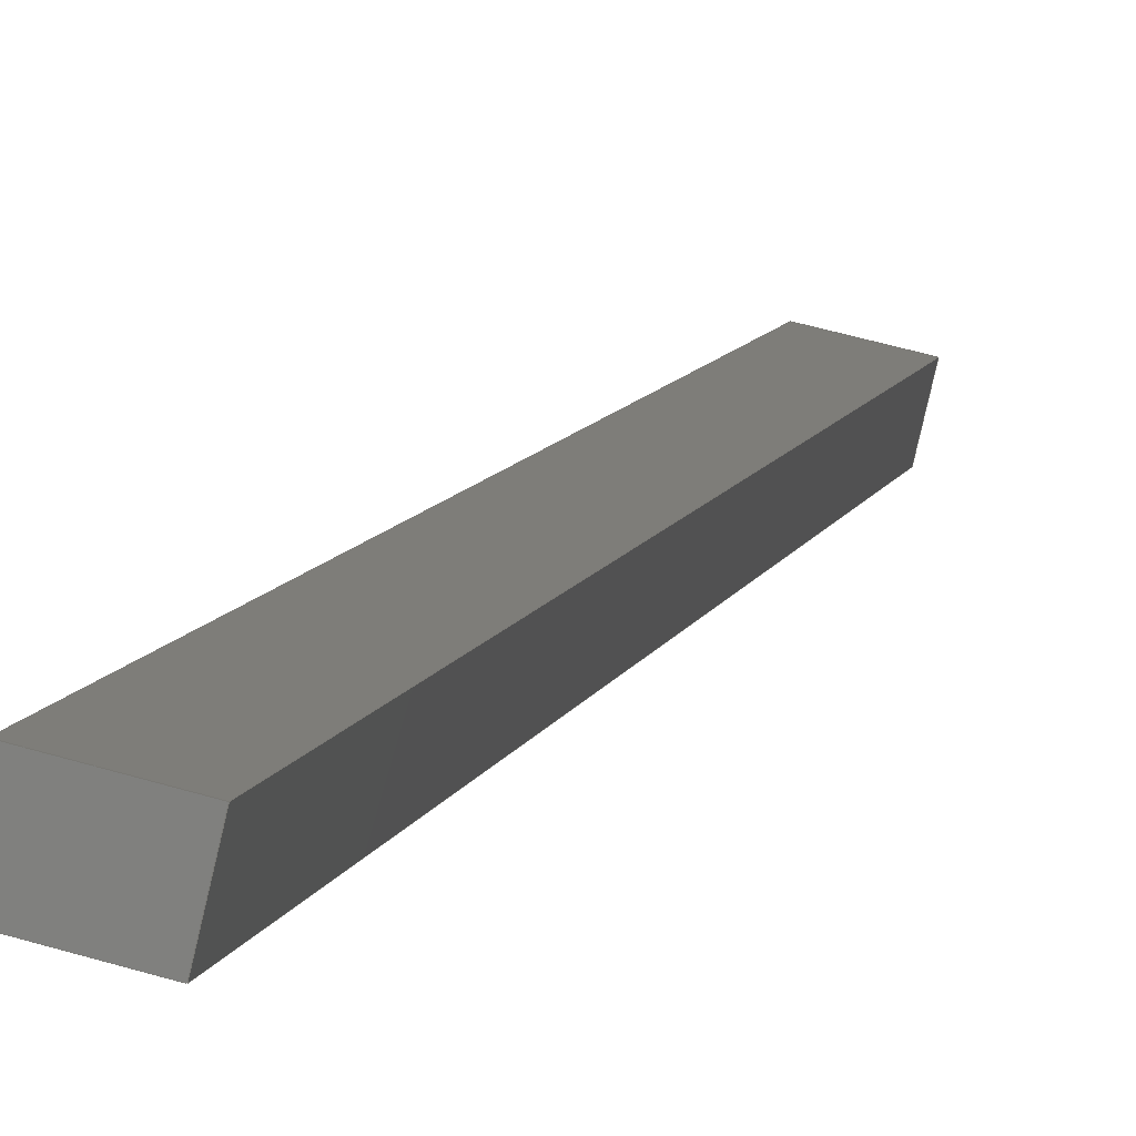
<metadata>
{"format":"step","ext":"step","renderer":"f3d","projection":"perspective","resolution":1024,"background":"white","views":[{"elev":5.2,"azim":15.1,"up":"+Z"}]}
</metadata>
<code>
ISO-10303-21;
DATA;
#1 = APPLICATION_PROTOCOL_DEFINITION('committee draft',
  'automotive_design',1997,#2);
#2 = APPLICATION_CONTEXT(
  'core data for automotive mechanical design processes');
#3 = SHAPE_DEFINITION_REPRESENTATION(#4,#10);
#4 = PRODUCT_DEFINITION_SHAPE('','',#5);
#5 = PRODUCT_DEFINITION('design','',#6,#9);
#6 = PRODUCT_DEFINITION_FORMATION('','',#7);
#7 = PRODUCT('Open CASCADE STEP translator 7.1 12',
  'Open CASCADE STEP translator 7.1 12','',(#8));
#8 = MECHANICAL_CONTEXT('',#2,'mechanical');
#9 = PRODUCT_DEFINITION_CONTEXT('part definition',#2,'design');
#10 = ADVANCED_BREP_SHAPE_REPRESENTATION('',(#11,#15),#321);
#11 = AXIS2_PLACEMENT_3D('',#12,#13,#14);
#12 = CARTESIAN_POINT('',(0,0,0));
#13 = DIRECTION('',(0,0,1));
#14 = DIRECTION('',(1,0,-0));
#15 = MANIFOLD_SOLID_BREP('',#16);
#16 = CLOSED_SHELL('',(#17,#129,#199,#244,#289,#314));
#17 = ADVANCED_FACE('',(#18),#32,.T.);
#18 = FACE_BOUND('',#19,.T.);
#19 = EDGE_LOOP('',(#20,#53,#79,#105));
#20 = ORIENTED_EDGE('',*,*,#21,.F.);
#21 = EDGE_CURVE('',#22,#24,#26,.T.);
#22 = VERTEX_POINT('',#23);
#23 = CARTESIAN_POINT('',(9214,553.3,
    5868));
#24 = VERTEX_POINT('',#25);
#25 = CARTESIAN_POINT('',(9094,1578,
    5868));
#26 = SURFACE_CURVE('',#27,(#31,#42),.PCURVE_S1);
#27 = LINE('',#28,#29);
#28 = CARTESIAN_POINT('',(9154,1068,
    5868));
#29 = VECTOR('',#30,1);
#30 = DIRECTION('',(-0.1161,0.9932,4.34e-08));
#31 = PCURVE('',#32,#37);
#32 = PLANE('',#33);
#33 = AXIS2_PLACEMENT_3D('',#34,#35,#36);
#34 = CARTESIAN_POINT('',(1793,209.5,
    7623));
#35 = DIRECTION('',(0.2288,0.02675,0.9731));
#36 = DIRECTION('',(0.9734,5.609e-15,-0.2289));
#37 = DEFINITIONAL_REPRESENTATION('',(#38),#41);
#38 = B_SPLINE_CURVE_WITH_KNOTS('',1,(#39,#40),.UNSPECIFIED.,.F.,.F.,(2,
    2),(-695.5,770.4),.PIECEWISE_BEZIER_KNOTS.);
#39 = CARTESIAN_POINT('',(7646,167.5));
#40 = CARTESIAN_POINT('',(7481,1624));
#41 = ( GEOMETRIC_REPRESENTATION_CONTEXT(2) 
PARAMETRIC_REPRESENTATION_CONTEXT() REPRESENTATION_CONTEXT('2D SPACE',''
  ) );
#42 = PCURVE('',#43,#48);
#43 = PLANE('',#44);
#44 = AXIS2_PLACEMENT_3D('',#45,#46,#47);
#45 = CARTESIAN_POINT('',(8988,1046,
    5163));
#46 = DIRECTION('',(-0.9665,-0.113,0.2304));
#47 = DIRECTION('',(-0.2319,0,-0.9727));
#48 = DEFINITIONAL_REPRESENTATION('',(#49),#52);
#49 = B_SPLINE_CURVE_WITH_KNOTS('',1,(#50,#51),.UNSPECIFIED.,.F.,.F.,(2,
    2),(-695.5,770.4),.PIECEWISE_BEZIER_KNOTS.);
#50 = CARTESIAN_POINT('',(-743,673.5));
#51 = CARTESIAN_POINT('',(-703.6,-791.9));
#52 = ( GEOMETRIC_REPRESENTATION_CONTEXT(2) 
PARAMETRIC_REPRESENTATION_CONTEXT() REPRESENTATION_CONTEXT('2D SPACE',''
  ) );
#53 = ORIENTED_EDGE('',*,*,#54,.F.);
#54 = EDGE_CURVE('',#55,#22,#57,.T.);
#55 = VERTEX_POINT('',#56);
#56 = CARTESIAN_POINT('',(9253,555.6,
    5859));
#57 = SURFACE_CURVE('',#58,(#62,#68),.PCURVE_S1);
#58 = LINE('',#59,#60);
#59 = CARTESIAN_POINT('',(1798,121.3,
    7624));
#60 = VECTOR('',#61,1);
#61 = DIRECTION('',(-0.9715,-0.05659,0.23));
#62 = PCURVE('',#32,#63);
#63 = DEFINITIONAL_REPRESENTATION('',(#64),#67);
#64 = B_SPLINE_CURVE_WITH_KNOTS('',1,(#65,#66),.UNSPECIFIED.,.F.,.F.,(2,
    2),(-1.202e+07,1.202e+07),
  .PIECEWISE_BEZIER_KNOTS.);
#65 = CARTESIAN_POINT('',(1.2e+07,6.803e+05));
#66 = CARTESIAN_POINT('',(-1.2e+07,-6.805e+05));
#67 = ( GEOMETRIC_REPRESENTATION_CONTEXT(2) 
PARAMETRIC_REPRESENTATION_CONTEXT() REPRESENTATION_CONTEXT('2D SPACE',''
  ) );
#68 = PCURVE('',#69,#74);
#69 = PLANE('',#70);
#70 = AXIS2_PLACEMENT_3D('',#71,#72,#73);
#71 = CARTESIAN_POINT('',(-0.9637,16.55,0));
#72 = DIRECTION('',(0.05814,-0.9983,0));
#73 = DIRECTION('',(0,0,-1));
#74 = DEFINITIONAL_REPRESENTATION('',(#75),#78);
#75 = B_SPLINE_CURVE_WITH_KNOTS('',1,(#76,#77),.UNSPECIFIED.,.F.,.F.,(2,
    2),(-1.202e+07,1.202e+07),
  .PIECEWISE_BEZIER_KNOTS.);
#76 = CARTESIAN_POINT('',(2.757e+06,1.17e+07));
#77 = CARTESIAN_POINT('',(-2.772e+06,-1.17e+07));
#78 = ( GEOMETRIC_REPRESENTATION_CONTEXT(2) 
PARAMETRIC_REPRESENTATION_CONTEXT() REPRESENTATION_CONTEXT('2D SPACE',''
  ) );
#79 = ORIENTED_EDGE('',*,*,#80,.T.);
#80 = EDGE_CURVE('',#55,#81,#83,.T.);
#81 = VERTEX_POINT('',#82);
#82 = CARTESIAN_POINT('',(9133,1585,
    5859));
#83 = SURFACE_CURVE('',#84,(#88,#94),.PCURVE_S1);
#84 = LINE('',#85,#86);
#85 = CARTESIAN_POINT('',(9193,1072,
    5859));
#86 = VECTOR('',#87,1);
#87 = DIRECTION('',(-0.1161,0.9932,4.34e-08));
#88 = PCURVE('',#32,#89);
#89 = DEFINITIONAL_REPRESENTATION('',(#90),#93);
#90 = B_SPLINE_CURVE_WITH_KNOTS('',1,(#91,#92),.UNSPECIFIED.,.F.,.F.,(2,
    2),(-700.1,765.8),.PIECEWISE_BEZIER_KNOTS.);
#91 = CARTESIAN_POINT('',(7687,167.5));
#92 = CARTESIAN_POINT('',(7521,1624));
#93 = ( GEOMETRIC_REPRESENTATION_CONTEXT(2) 
PARAMETRIC_REPRESENTATION_CONTEXT() REPRESENTATION_CONTEXT('2D SPACE',''
  ) );
#94 = PCURVE('',#95,#100);
#95 = PLANE('',#96);
#96 = AXIS2_PLACEMENT_3D('',#97,#98,#99);
#97 = CARTESIAN_POINT('',(9027,1051,
    5154));
#98 = DIRECTION('',(-0.9665,-0.113,0.2304));
#99 = DIRECTION('',(-0.2319,0,-0.9727));
#100 = DEFINITIONAL_REPRESENTATION('',(#101),#104);
#101 = B_SPLINE_CURVE_WITH_KNOTS('',1,(#102,#103),.UNSPECIFIED.,.F.,.F.,
  (2,2),(-700.1,765.8),.PIECEWISE_BEZIER_KNOTS.);
#102 = CARTESIAN_POINT('',(-743.1,678.1));
#103 = CARTESIAN_POINT('',(-703.7,-787.3));
#104 = ( GEOMETRIC_REPRESENTATION_CONTEXT(2) 
PARAMETRIC_REPRESENTATION_CONTEXT() REPRESENTATION_CONTEXT('2D SPACE',''
  ) );
#105 = ORIENTED_EDGE('',*,*,#106,.T.);
#106 = EDGE_CURVE('',#81,#24,#107,.T.);
#107 = SURFACE_CURVE('',#108,(#112,#118),.PCURVE_S1);
#108 = LINE('',#109,#110);
#109 = CARTESIAN_POINT('',(1779,287.9,
    7624));
#110 = VECTOR('',#111,1);
#111 = DIRECTION('',(-0.9584,-0.169,0.23));
#112 = PCURVE('',#32,#113);
#113 = DEFINITIONAL_REPRESENTATION('',(#114),#117);
#114 = B_SPLINE_CURVE_WITH_KNOTS('',1,(#115,#116),.UNSPECIFIED.,.F.,.F.,
  (2,2),(-1.218e+07,1.218e+07),
  .PIECEWISE_BEZIER_KNOTS.);
#115 = CARTESIAN_POINT('',(1.2e+07,2.058e+06));
#116 = CARTESIAN_POINT('',(-1.2e+07,-2.058e+06));
#117 = ( GEOMETRIC_REPRESENTATION_CONTEXT(2) 
PARAMETRIC_REPRESENTATION_CONTEXT() REPRESENTATION_CONTEXT('2D SPACE',''
  ) );
#118 = PCURVE('',#119,#124);
#119 = PLANE('',#120);
#120 = AXIS2_PLACEMENT_3D('',#121,#122,#123);
#121 = CARTESIAN_POINT('',(4.407,-25,0));
#122 = DIRECTION('',(0.1736,-0.9848,0));
#123 = DIRECTION('',(0,0,-1));
#124 = DEFINITIONAL_REPRESENTATION('',(#125),#128);
#125 = B_SPLINE_CURVE_WITH_KNOTS('',1,(#126,#127),.UNSPECIFIED.,.F.,.F.,
  (2,2),(-1.218e+07,1.218e+07),
  .PIECEWISE_BEZIER_KNOTS.);
#126 = CARTESIAN_POINT('',(2.793e+06,1.185e+07));
#127 = CARTESIAN_POINT('',(-2.808e+06,-1.185e+07));
#128 = ( GEOMETRIC_REPRESENTATION_CONTEXT(2) 
PARAMETRIC_REPRESENTATION_CONTEXT() REPRESENTATION_CONTEXT('2D SPACE',''
  ) );
#129 = ADVANCED_FACE('',(#130),#43,.T.);
#130 = FACE_BOUND('',#131,.T.);
#131 = EDGE_LOOP('',(#132,#133,#154,#180));
#132 = ORIENTED_EDGE('',*,*,#21,.T.);
#133 = ORIENTED_EDGE('',*,*,#134,.T.);
#134 = EDGE_CURVE('',#24,#135,#137,.T.);
#135 = VERTEX_POINT('',#136);
#136 = CARTESIAN_POINT('',(9088,1577,
    5839));
#137 = SURFACE_CURVE('',#138,(#142,#148),.PCURVE_S1);
#138 = LINE('',#139,#140);
#139 = CARTESIAN_POINT('',(8120,1406,
    1698));
#140 = VECTOR('',#141,1);
#141 = DIRECTION('',(-0.2273,-0.04007,-0.973
    ));
#142 = PCURVE('',#43,#143);
#143 = DEFINITIONAL_REPRESENTATION('',(#144),#147);
#144 = B_SPLINE_CURVE_WITH_KNOTS('',1,(#145,#146),.UNSPECIFIED.,.F.,.F.,
  (2,2),(-4391,-4063),
  .PIECEWISE_BEZIER_KNOTS.);
#145 = CARTESIAN_POINT('',(-815.5,-539.3));
#146 = CARTESIAN_POINT('',(-487.9,-526.1));
#147 = ( GEOMETRIC_REPRESENTATION_CONTEXT(2) 
PARAMETRIC_REPRESENTATION_CONTEXT() REPRESENTATION_CONTEXT('2D SPACE',''
  ) );
#148 = PCURVE('',#119,#149);
#149 = DEFINITIONAL_REPRESENTATION('',(#150),#153);
#150 = B_SPLINE_CURVE_WITH_KNOTS('',1,(#151,#152),.UNSPECIFIED.,.F.,.F.,
  (2,2),(-4391,-4063),
  .PIECEWISE_BEZIER_KNOTS.);
#151 = CARTESIAN_POINT('',(-5970,9254));
#152 = CARTESIAN_POINT('',(-5651,9179));
#153 = ( GEOMETRIC_REPRESENTATION_CONTEXT(2) 
PARAMETRIC_REPRESENTATION_CONTEXT() REPRESENTATION_CONTEXT('2D SPACE',''
  ) );
#154 = ORIENTED_EDGE('',*,*,#155,.T.);
#155 = EDGE_CURVE('',#135,#156,#158,.T.);
#156 = VERTEX_POINT('',#157);
#157 = CARTESIAN_POINT('',(9207,552.9,
    5839));
#158 = SURFACE_CURVE('',#159,(#163,#169),.PCURVE_S1);
#159 = LINE('',#160,#161);
#160 = CARTESIAN_POINT('',(9147,1069,
    5839));
#161 = VECTOR('',#162,1);
#162 = DIRECTION('',(0.1161,-0.9932,-4.34e-08)
  );
#163 = PCURVE('',#43,#164);
#164 = DEFINITIONAL_REPRESENTATION('',(#165),#168);
#165 = B_SPLINE_CURVE_WITH_KNOTS('',1,(#166,#167),.UNSPECIFIED.,.F.,.F.,
  (2,2),(-634.8,652),.PIECEWISE_BEZIER_KNOTS.);
#166 = CARTESIAN_POINT('',(-677.2,-657.7));
#167 = CARTESIAN_POINT('',(-711.8,628.7));
#168 = ( GEOMETRIC_REPRESENTATION_CONTEXT(2) 
PARAMETRIC_REPRESENTATION_CONTEXT() REPRESENTATION_CONTEXT('2D SPACE',''
  ) );
#169 = PCURVE('',#170,#175);
#170 = PLANE('',#171);
#171 = AXIS2_PLACEMENT_3D('',#172,#173,#174);
#172 = CARTESIAN_POINT('',(-5592,-649.2,
    9352));
#173 = DIRECTION('',(0.2288,0.02675,0.9731));
#174 = DIRECTION('',(0.9734,5.609e-15,-0.2289)
  );
#175 = DEFINITIONAL_REPRESENTATION('',(#176),#179);
#176 = B_SPLINE_CURVE_WITH_KNOTS('',1,(#177,#178),.UNSPECIFIED.,.F.,.F.,
  (2,2),(-634.8,652),.PIECEWISE_BEZIER_KNOTS.);
#177 = CARTESIAN_POINT('',(1.508e+04,2350));
#178 = CARTESIAN_POINT('',(1.523e+04,1071));
#179 = ( GEOMETRIC_REPRESENTATION_CONTEXT(2) 
PARAMETRIC_REPRESENTATION_CONTEXT() REPRESENTATION_CONTEXT('2D SPACE',''
  ) );
#180 = ORIENTED_EDGE('',*,*,#181,.F.);
#181 = EDGE_CURVE('',#22,#156,#182,.T.);
#182 = SURFACE_CURVE('',#183,(#187,#193),.PCURVE_S1);
#183 = LINE('',#184,#185);
#184 = CARTESIAN_POINT('',(8227,495.8,
    1698));
#185 = VECTOR('',#186,1);
#186 = DIRECTION('',(-0.2304,-0.01342,-0.973
    ));
#187 = PCURVE('',#43,#188);
#188 = DEFINITIONAL_REPRESENTATION('',(#189),#192);
#189 = B_SPLINE_CURVE_WITH_KNOTS('',1,(#190,#191),.UNSPECIFIED.,.F.,.F.,
  (2,2),(-4363,-4063),
  .PIECEWISE_BEZIER_KNOTS.);
#190 = CARTESIAN_POINT('',(-815.5,495));
#191 = CARTESIAN_POINT('',(-515.5,499.1));
#192 = ( GEOMETRIC_REPRESENTATION_CONTEXT(2) 
PARAMETRIC_REPRESENTATION_CONTEXT() REPRESENTATION_CONTEXT('2D SPACE',''
  ) );
#193 = PCURVE('',#69,#194);
#194 = DEFINITIONAL_REPRESENTATION('',(#195),#198);
#195 = B_SPLINE_CURVE_WITH_KNOTS('',1,(#196,#197),.UNSPECIFIED.,.F.,.F.,
  (2,2),(-4363,-4063),
  .PIECEWISE_BEZIER_KNOTS.);
#196 = CARTESIAN_POINT('',(-5943,9249));
#197 = CARTESIAN_POINT('',(-5651,9179));
#198 = ( GEOMETRIC_REPRESENTATION_CONTEXT(2) 
PARAMETRIC_REPRESENTATION_CONTEXT() REPRESENTATION_CONTEXT('2D SPACE',''
  ) );
#199 = ADVANCED_FACE('',(#200),#119,.F.);
#200 = FACE_BOUND('',#201,.F.);
#201 = EDGE_LOOP('',(#202,#223,#224,#225));
#202 = ORIENTED_EDGE('',*,*,#203,.F.);
#203 = EDGE_CURVE('',#81,#204,#206,.T.);
#204 = VERTEX_POINT('',#205);
#205 = CARTESIAN_POINT('',(9126,1583,
    5830));
#206 = SURFACE_CURVE('',#207,(#211,#217),.PCURVE_S1);
#207 = LINE('',#208,#209);
#208 = CARTESIAN_POINT('',(8159,1413,
    1689));
#209 = VECTOR('',#210,1);
#210 = DIRECTION('',(-0.2273,-0.04007,-0.973
    ));
#211 = PCURVE('',#119,#212);
#212 = DEFINITIONAL_REPRESENTATION('',(#213),#216);
#213 = B_SPLINE_CURVE_WITH_KNOTS('',1,(#214,#215),.UNSPECIFIED.,.F.,.F.,
  (2,2),(-4391,-4072),
  .PIECEWISE_BEZIER_KNOTS.);
#214 = CARTESIAN_POINT('',(-5961,9294));
#215 = CARTESIAN_POINT('',(-5651,9220));
#216 = ( GEOMETRIC_REPRESENTATION_CONTEXT(2) 
PARAMETRIC_REPRESENTATION_CONTEXT() REPRESENTATION_CONTEXT('2D SPACE',''
  ) );
#217 = PCURVE('',#95,#218);
#218 = DEFINITIONAL_REPRESENTATION('',(#219),#222);
#219 = B_SPLINE_CURVE_WITH_KNOTS('',1,(#220,#221),.UNSPECIFIED.,.F.,.F.,
  (2,2),(-4391,-4072),
  .PIECEWISE_BEZIER_KNOTS.);
#220 = CARTESIAN_POINT('',(-815.5,-541.6));
#221 = CARTESIAN_POINT('',(-497.4,-528.8));
#222 = ( GEOMETRIC_REPRESENTATION_CONTEXT(2) 
PARAMETRIC_REPRESENTATION_CONTEXT() REPRESENTATION_CONTEXT('2D SPACE',''
  ) );
#223 = ORIENTED_EDGE('',*,*,#106,.T.);
#224 = ORIENTED_EDGE('',*,*,#134,.T.);
#225 = ORIENTED_EDGE('',*,*,#226,.T.);
#226 = EDGE_CURVE('',#135,#204,#227,.T.);
#227 = SURFACE_CURVE('',#228,(#232,#238),.PCURVE_S1);
#228 = LINE('',#229,#230);
#229 = CARTESIAN_POINT('',(-1879,-357.2,
    8471));
#230 = VECTOR('',#231,1);
#231 = DIRECTION('',(0.9584,0.169,-0.23));
#232 = PCURVE('',#119,#233);
#233 = DEFINITIONAL_REPRESENTATION('',(#234),#237);
#234 = B_SPLINE_CURVE_WITH_KNOTS('',1,(#235,#236),.UNSPECIFIED.,.F.,.F.,
  (2,2),(1.064e+04,1.226e+04),
  .PIECEWISE_BEZIER_KNOTS.);
#235 = CARTESIAN_POINT('',(-6024,8441));
#236 = CARTESIAN_POINT('',(-5651,1.002e+04));
#237 = ( GEOMETRIC_REPRESENTATION_CONTEXT(2) 
PARAMETRIC_REPRESENTATION_CONTEXT() REPRESENTATION_CONTEXT('2D SPACE',''
  ) );
#238 = PCURVE('',#170,#239);
#239 = DEFINITIONAL_REPRESENTATION('',(#240),#243);
#240 = B_SPLINE_CURVE_WITH_KNOTS('',1,(#241,#242),.UNSPECIFIED.,.F.,.F.,
  (2,2),(1.064e+04,1.226e+04),
  .PIECEWISE_BEZIER_KNOTS.);
#241 = CARTESIAN_POINT('',(1.43e+04,2091));
#242 = CARTESIAN_POINT('',(1.59e+04,2365));
#243 = ( GEOMETRIC_REPRESENTATION_CONTEXT(2) 
PARAMETRIC_REPRESENTATION_CONTEXT() REPRESENTATION_CONTEXT('2D SPACE',''
  ) );
#244 = ADVANCED_FACE('',(#245),#95,.F.);
#245 = FACE_BOUND('',#246,.F.);
#246 = EDGE_LOOP('',(#247,#248,#249,#270));
#247 = ORIENTED_EDGE('',*,*,#80,.T.);
#248 = ORIENTED_EDGE('',*,*,#203,.T.);
#249 = ORIENTED_EDGE('',*,*,#250,.T.);
#250 = EDGE_CURVE('',#204,#251,#253,.T.);
#251 = VERTEX_POINT('',#252);
#252 = CARTESIAN_POINT('',(9247,555.2,
    5830));
#253 = SURFACE_CURVE('',#254,(#258,#264),.PCURVE_S1);
#254 = LINE('',#255,#256);
#255 = CARTESIAN_POINT('',(9186,1074,
    5830));
#256 = VECTOR('',#257,1);
#257 = DIRECTION('',(0.1161,-0.9932,-4.34e-08)
  );
#258 = PCURVE('',#95,#259);
#259 = DEFINITIONAL_REPRESENTATION('',(#260),#263);
#260 = B_SPLINE_CURVE_WITH_KNOTS('',1,(#261,#262),.UNSPECIFIED.,.F.,.F.,
  (2,2),(-637.5,654.7),.PIECEWISE_BEZIER_KNOTS.);
#261 = CARTESIAN_POINT('',(-677.1,-660.4));
#262 = CARTESIAN_POINT('',(-711.9,631.4));
#263 = ( GEOMETRIC_REPRESENTATION_CONTEXT(2) 
PARAMETRIC_REPRESENTATION_CONTEXT() REPRESENTATION_CONTEXT('2D SPACE',''
  ) );
#264 = PCURVE('',#170,#265);
#265 = DEFINITIONAL_REPRESENTATION('',(#266),#269);
#266 = B_SPLINE_CURVE_WITH_KNOTS('',1,(#267,#268),.UNSPECIFIED.,.F.,.F.,
  (2,2),(-637.5,654.7),.PIECEWISE_BEZIER_KNOTS.);
#267 = CARTESIAN_POINT('',(1.512e+04,2357));
#268 = CARTESIAN_POINT('',(1.527e+04,1073));
#269 = ( GEOMETRIC_REPRESENTATION_CONTEXT(2) 
PARAMETRIC_REPRESENTATION_CONTEXT() REPRESENTATION_CONTEXT('2D SPACE',''
  ) );
#270 = ORIENTED_EDGE('',*,*,#271,.F.);
#271 = EDGE_CURVE('',#55,#251,#272,.T.);
#272 = SURFACE_CURVE('',#273,(#277,#283),.PCURVE_S1);
#273 = LINE('',#274,#275);
#274 = CARTESIAN_POINT('',(8266,498.1,
    1689));
#275 = VECTOR('',#276,1);
#276 = DIRECTION('',(-0.2304,-0.01342,-0.973
    ));
#277 = PCURVE('',#95,#278);
#278 = DEFINITIONAL_REPRESENTATION('',(#279),#282);
#279 = B_SPLINE_CURVE_WITH_KNOTS('',1,(#280,#281),.UNSPECIFIED.,.F.,.F.,
  (2,2),(-4363,-4072),
  .PIECEWISE_BEZIER_KNOTS.);
#280 = CARTESIAN_POINT('',(-815.5,497.3));
#281 = CARTESIAN_POINT('',(-525.1,501.2));
#282 = ( GEOMETRIC_REPRESENTATION_CONTEXT(2) 
PARAMETRIC_REPRESENTATION_CONTEXT() REPRESENTATION_CONTEXT('2D SPACE',''
  ) );
#283 = PCURVE('',#69,#284);
#284 = DEFINITIONAL_REPRESENTATION('',(#285),#288);
#285 = B_SPLINE_CURVE_WITH_KNOTS('',1,(#286,#287),.UNSPECIFIED.,.F.,.F.,
  (2,2),(-4363,-4072),
  .PIECEWISE_BEZIER_KNOTS.);
#286 = CARTESIAN_POINT('',(-5934,9288));
#287 = CARTESIAN_POINT('',(-5651,9221));
#288 = ( GEOMETRIC_REPRESENTATION_CONTEXT(2) 
PARAMETRIC_REPRESENTATION_CONTEXT() REPRESENTATION_CONTEXT('2D SPACE',''
  ) );
#289 = ADVANCED_FACE('',(#290),#69,.T.);
#290 = FACE_BOUND('',#291,.T.);
#291 = EDGE_LOOP('',(#292,#293,#312,#313));
#292 = ORIENTED_EDGE('',*,*,#181,.T.);
#293 = ORIENTED_EDGE('',*,*,#294,.T.);
#294 = EDGE_CURVE('',#156,#251,#295,.T.);
#295 = SURFACE_CURVE('',#296,(#300,#306),.PCURVE_S1);
#296 = LINE('',#297,#298);
#297 = CARTESIAN_POINT('',(-1911,-94.69,
    8471));
#298 = VECTOR('',#299,1);
#299 = DIRECTION('',(0.9715,0.05659,-0.23));
#300 = PCURVE('',#69,#301);
#301 = DEFINITIONAL_REPRESENTATION('',(#302),#305);
#302 = B_SPLINE_CURVE_WITH_KNOTS('',1,(#303,#304),.UNSPECIFIED.,.F.,.F.,
  (2,2),(1.064e+04,1.226e+04),
  .PIECEWISE_BEZIER_KNOTS.);
#303 = CARTESIAN_POINT('',(-6024,8442));
#304 = CARTESIAN_POINT('',(-5651,1.002e+04));
#305 = ( GEOMETRIC_REPRESENTATION_CONTEXT(2) 
PARAMETRIC_REPRESENTATION_CONTEXT() REPRESENTATION_CONTEXT('2D SPACE',''
  ) );
#306 = PCURVE('',#170,#307);
#307 = DEFINITIONAL_REPRESENTATION('',(#308),#311);
#308 = B_SPLINE_CURVE_WITH_KNOTS('',1,(#309,#310),.UNSPECIFIED.,.F.,.F.,
  (2,2),(1.064e+04,1.226e+04),
  .PIECEWISE_BEZIER_KNOTS.);
#309 = CARTESIAN_POINT('',(1.441e+04,1157));
#310 = CARTESIAN_POINT('',(1.603e+04,1249));
#311 = ( GEOMETRIC_REPRESENTATION_CONTEXT(2) 
PARAMETRIC_REPRESENTATION_CONTEXT() REPRESENTATION_CONTEXT('2D SPACE',''
  ) );
#312 = ORIENTED_EDGE('',*,*,#271,.F.);
#313 = ORIENTED_EDGE('',*,*,#54,.T.);
#314 = ADVANCED_FACE('',(#315),#170,.F.);
#315 = FACE_BOUND('',#316,.F.);
#316 = EDGE_LOOP('',(#317,#318,#319,#320));
#317 = ORIENTED_EDGE('',*,*,#155,.T.);
#318 = ORIENTED_EDGE('',*,*,#294,.T.);
#319 = ORIENTED_EDGE('',*,*,#250,.F.);
#320 = ORIENTED_EDGE('',*,*,#226,.F.);
#321 = ( GEOMETRIC_REPRESENTATION_CONTEXT(3) 
GLOBAL_UNCERTAINTY_ASSIGNED_CONTEXT((#325)) GLOBAL_UNIT_ASSIGNED_CONTEXT
((#322,#323,#324)) REPRESENTATION_CONTEXT('Context #1',
  '3D Context with UNIT and UNCERTAINTY') );
#322 = ( LENGTH_UNIT() NAMED_UNIT(*) SI_UNIT(.MILLI.,.METRE.) );
#323 = ( NAMED_UNIT(*) PLANE_ANGLE_UNIT() SI_UNIT($,.RADIAN.) );
#324 = ( NAMED_UNIT(*) SI_UNIT($,.STERADIAN.) SOLID_ANGLE_UNIT() );
#325 = UNCERTAINTY_MEASURE_WITH_UNIT(LENGTH_MEASURE(0.0005),#322,
  'distance_accuracy_value','confusion accuracy');
#326 = PRODUCT_TYPE('part',$,(#7));
ENDSEC;
END-ISO-10303-21;

</code>
